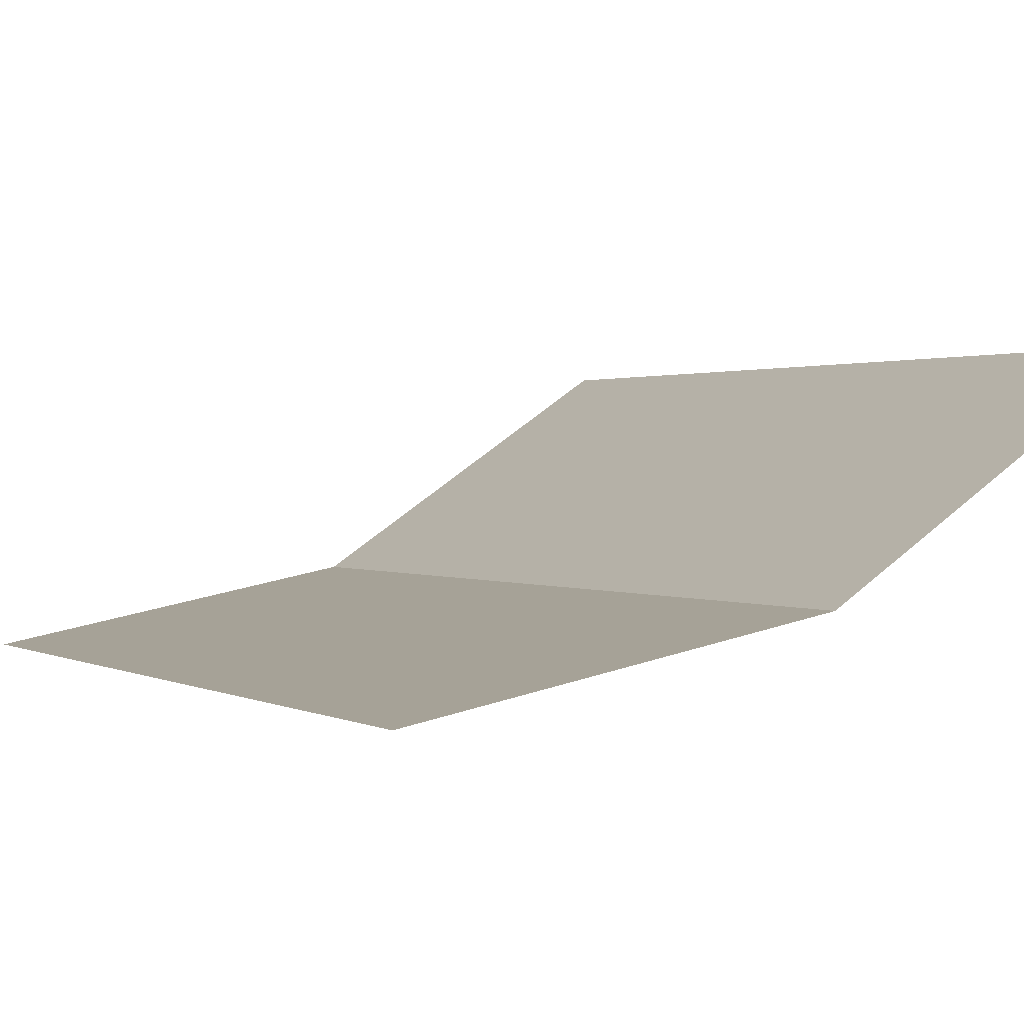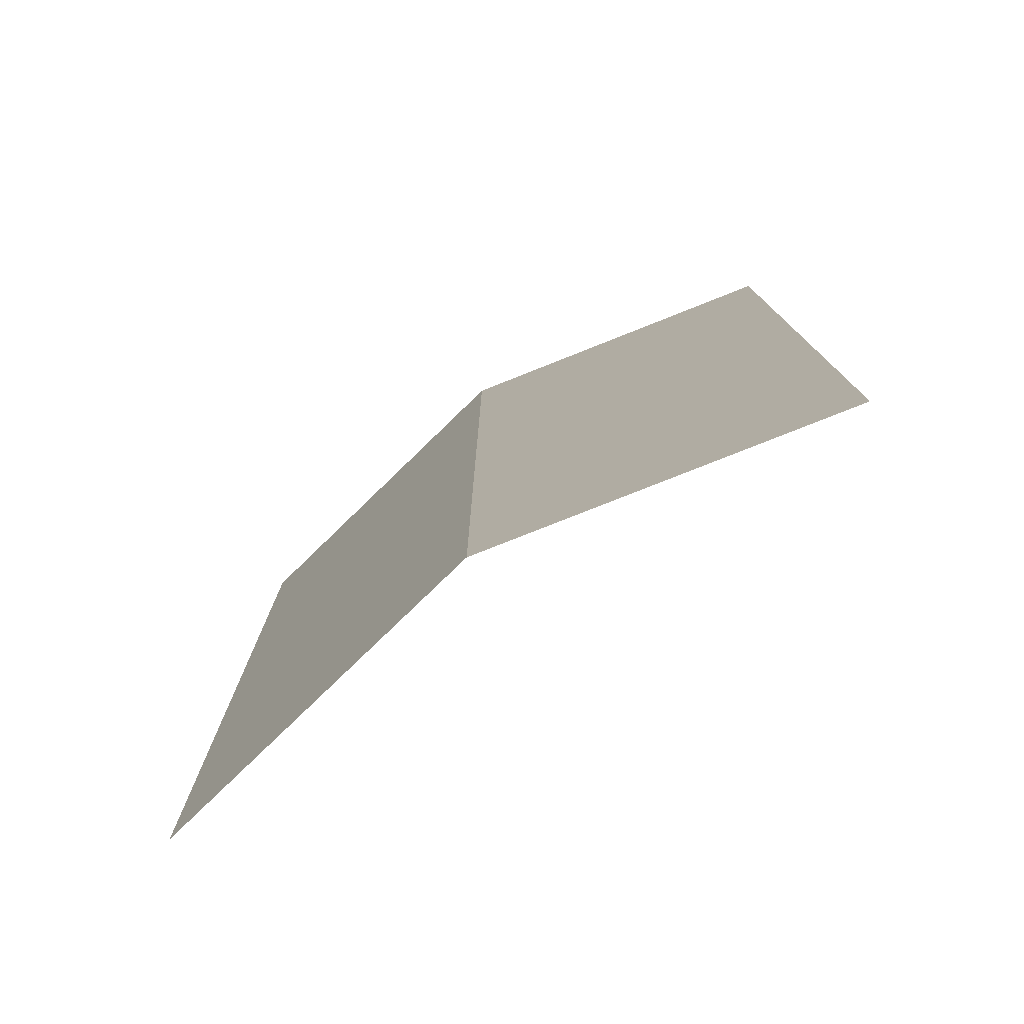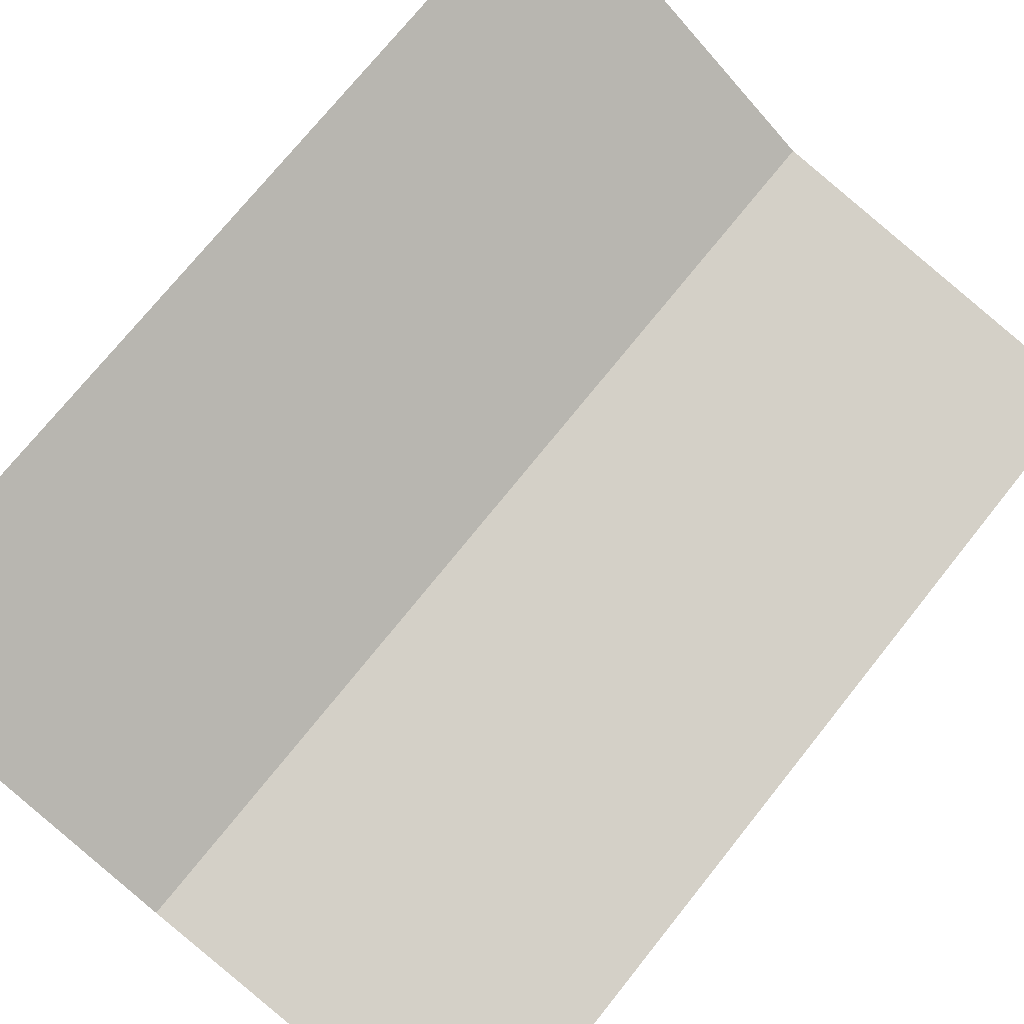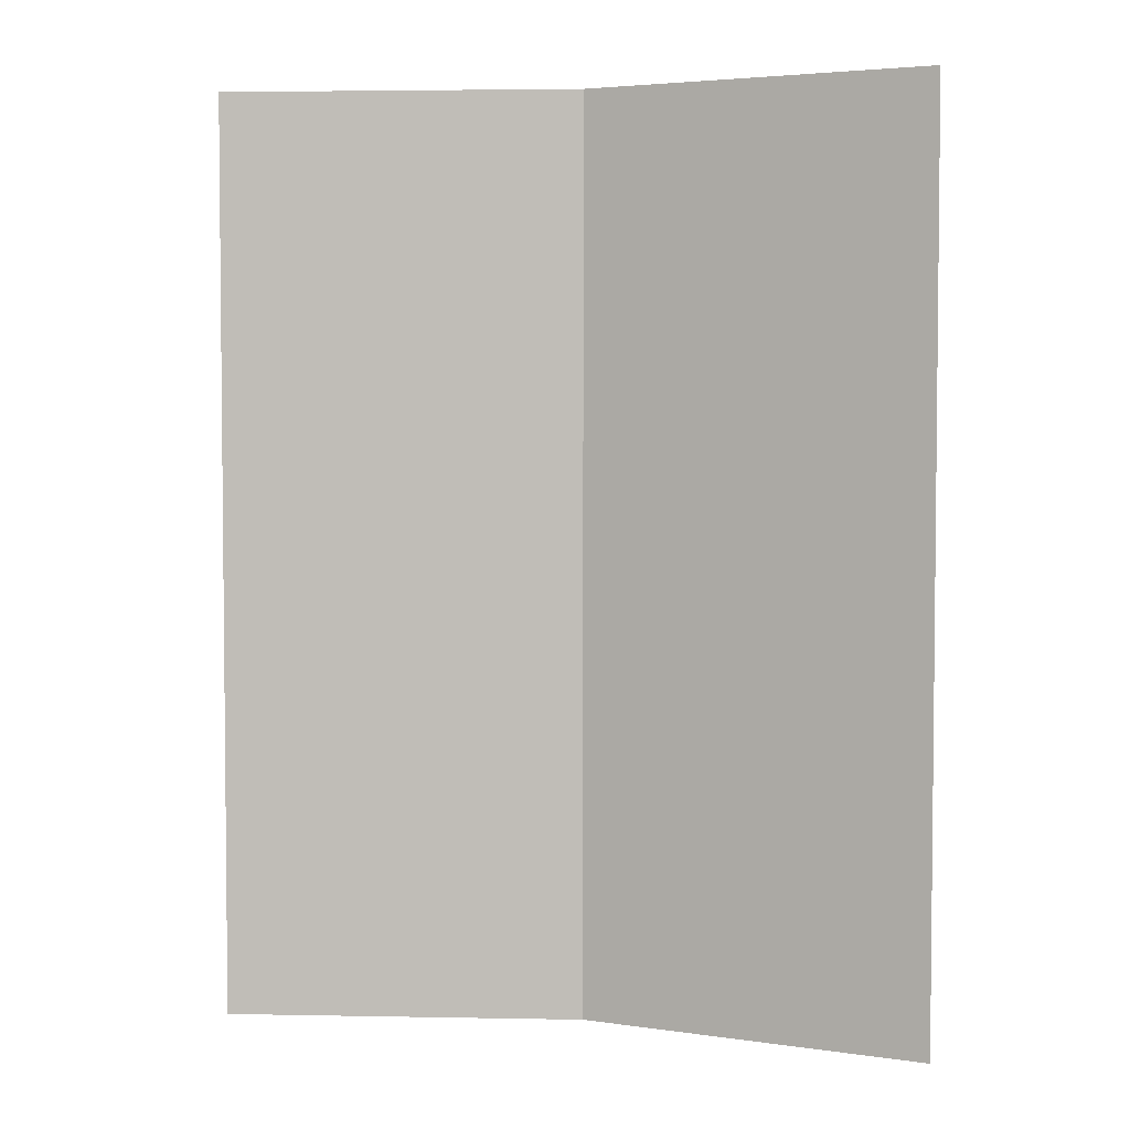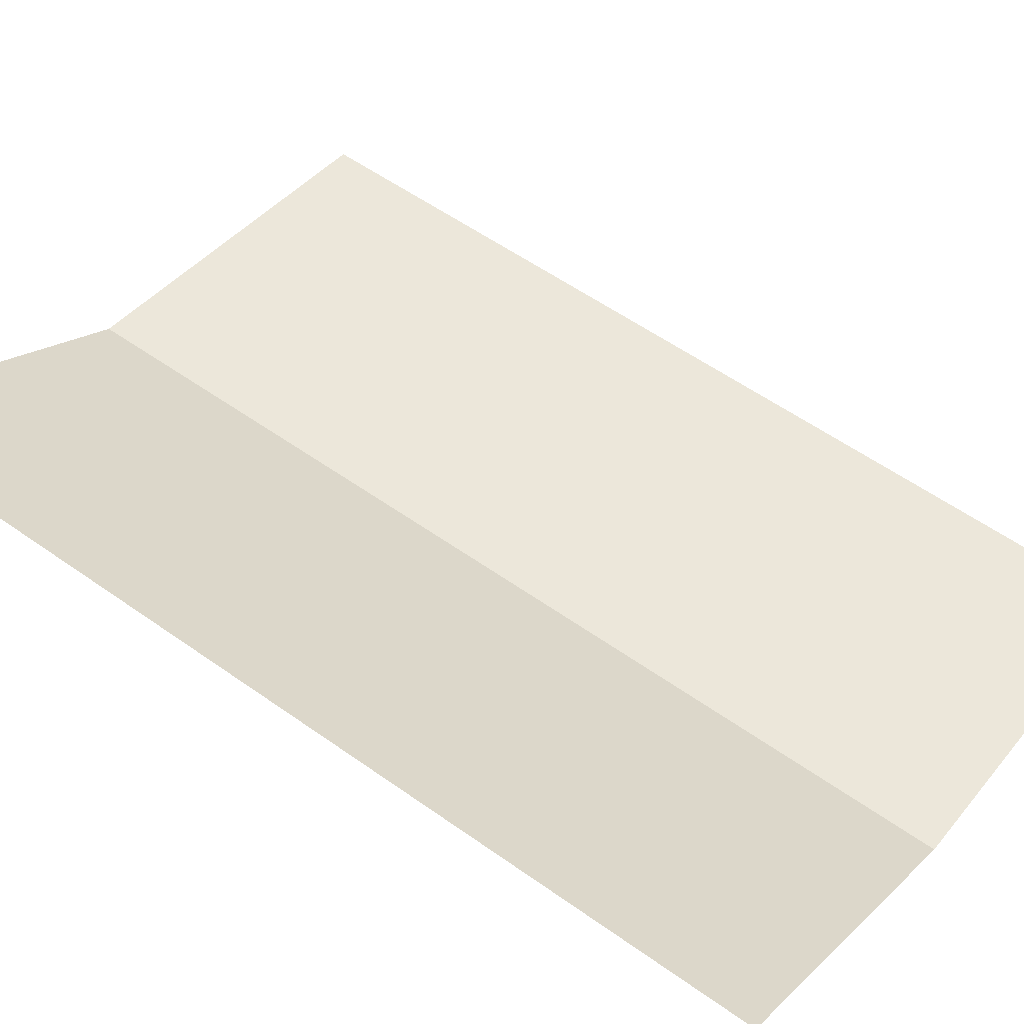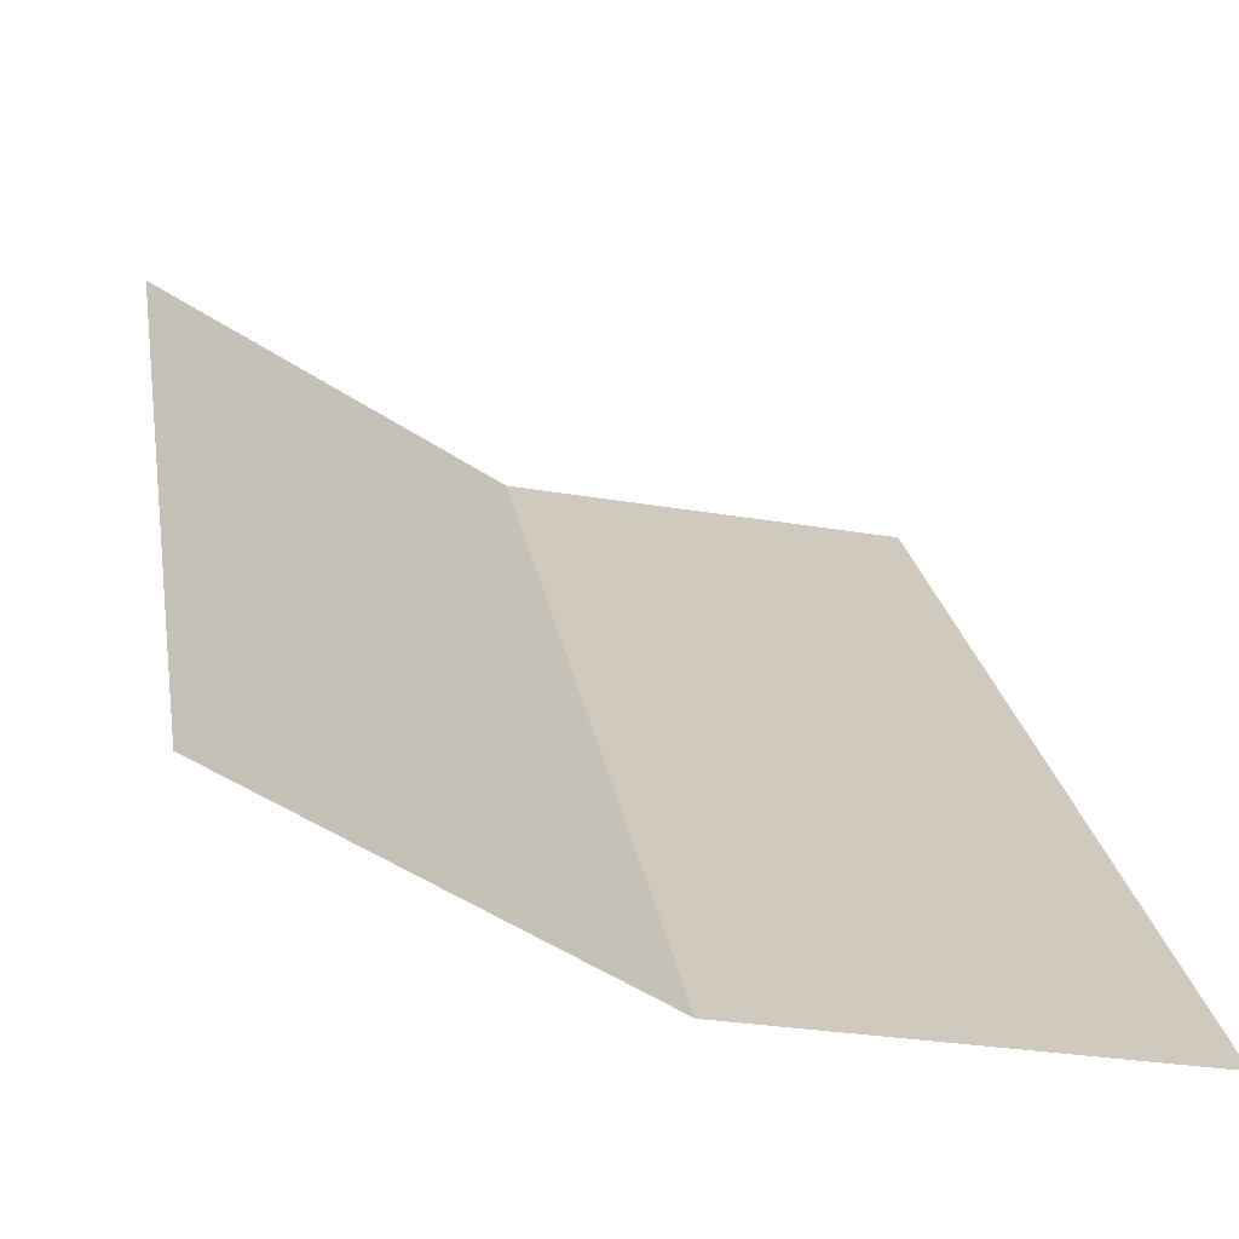
<metadata>
{"format":"obj","ext":"obj","renderer":"f3d","projection":"perspective","resolution":1024,"background":"white","views":[{"elev":1.0,"azim":-27.2,"up":"+Z"},{"elev":-78.0,"azim":-169.6,"up":"+Y"},{"elev":73.3,"azim":-141.4,"up":"+Z"},{"elev":3.8,"azim":-7.7,"up":"+Y"},{"elev":56.5,"azim":126.6,"up":"+Z"},{"elev":23.0,"azim":171.0,"up":"+Z"}]}
</metadata>
<code>
v 0.175 0.3375 -0.6152
v 0.2488 0.2 -0.6005
v 0 0.2 -0.65
v 0.1013 0.3525 -0.6299
v 0 0.2 -0.65
v 0.05 0.385 -0.6401
v 0.1013 0.3525 -0.6299
v 0.2487 0.3525 -0.6005
v 0.2488 0.2 -0.6005
v 0.175 0.3375 -0.6152
v 0.1125 0.5 -0.6276
v 0.07 0.4125 -0.6361
v 0.05 0.385 -0.6401
v 0 0.75 -0.65
v 0 0.2 -0.65
v 0 0.75 -0.65
v 0.05 0.385 -0.6401
v 0.07 0.4125 -0.6361
v 0.1125 0.5 -0.6276
v 0.1125 0.4375 -0.6276
v 0.1013 0.39 -0.6299
v 0.1013 0.39 -0.6299
v 0.1125 0.4375 -0.6276
v 0.175 0.4375 -0.6152
v 0.175 0.375 -0.6152
v 0.175 0.375 -0.6152
v 0.175 0.4375 -0.6152
v 0.2375 0.4375 -0.6028
v 0.2487 0.39 -0.6005
v 0.1125 0.4375 -0.6276
v 0.1308 0.4558 -0.624
v 0.1125 0.5 -0.6276
v 0.1125 0.4375 -0.6276
v 0.175 0.4375 -0.6152
v 0.1308 0.4558 -0.624
v 0.2375 0.4375 -0.6028
v 0.2192 0.4558 -0.6064
v 0.175 0.4375 -0.6152
v 0.2375 0.4375 -0.6028
v 0.2375 0.5 -0.6028
v 0.2192 0.4558 -0.6064
v 0.2375 0.5625 -0.6028
v 0.2192 0.5442 -0.6064
v 0.2375 0.5 -0.6028
v 0.2375 0.5625 -0.6028
v 0.175 0.5625 -0.6152
v 0.2192 0.5442 -0.6064
v 0.1125 0.5625 -0.6276
v 0.1308 0.5442 -0.624
v 0.175 0.5625 -0.6152
v 0.1125 0.5625 -0.6276
v 0.1125 0.5 -0.6276
v 0.1308 0.5442 -0.624
v 0.2375 0.5 -0.6028
v 0.2487 0.39 -0.6005
v 0.2375 0.4375 -0.6028
v 0.2375 0.5 -0.6028
v 0.2375 0.5625 -0.6028
v 0.2487 0.85 -0.6005
v 0.2487 0.39 -0.6005
v 0.0875 0.7375 -0.6326
v 0.1125 0.5625 -0.6276
v 0.1125 0.5 -0.6276
v 0 0.75 -0.65
v 0.15 0.71 -0.6202
v 0.175 0.5625 -0.6152
v 0.1125 0.5625 -0.6276
v 0.0875 0.7375 -0.6326
v 0.175 0.5625 -0.6152
v 0.15 0.71 -0.6202
v 0.175 0.725 -0.6152
v 0.2375 0.5625 -0.6028
v 0.0875 0.7875 -0.6326
v 0 0.85 -0.65
v 0.2487 0.85 -0.6005
v 0.175 0.75 -0.6152
v 0 0.8 -0.65
v 0 0.85 -0.65
v 0.0875 0.7875 -0.6326
v 0.175 0.725 -0.6152
v 0.175 0.75 -0.6152
v 0.2487 0.85 -0.6005
v 0.2375 0.5625 -0.6028
v 0.175 0.3375 -0.6152
v 0.175 0.375 -0.6152
v 0.2487 0.39 -0.6005
v 0.2487 0.3525 -0.6005
v 0.1013 0.3525 -0.6299
v 0.1013 0.39 -0.6299
v 0.175 0.375 -0.6152
v 0.175 0.3375 -0.6152
v 0.05 0.385 -0.6401
v 0.07 0.4125 -0.6361
v 0.1013 0.39 -0.6299
v 0.1013 0.3525 -0.6299
v 0.175 0.5 -0.6152
v 0.1125 0.5 -0.6276
v 0.1308 0.4558 -0.624
v 0.175 0.5 -0.6152
v 0.1308 0.4558 -0.624
v 0.175 0.4375 -0.6152
v 0.175 0.5 -0.6152
v 0.175 0.4375 -0.6152
v 0.2192 0.4558 -0.6064
v 0.175 0.5 -0.6152
v 0.2192 0.4558 -0.6064
v 0.2375 0.5 -0.6028
v 0.175 0.5 -0.6152
v 0.2375 0.5 -0.6028
v 0.2192 0.5442 -0.6064
v 0.175 0.5 -0.6152
v 0.2192 0.5442 -0.6064
v 0.175 0.5625 -0.6152
v 0.175 0.5 -0.6152
v 0.175 0.5625 -0.6152
v 0.1308 0.5442 -0.624
v 0.175 0.5 -0.6152
v 0.1308 0.5442 -0.624
v 0.1125 0.5 -0.6276
v 0.0875 0.7875 -0.6326
v 0.0875 0.7375 -0.6326
v 0 0.75 -0.65
v 0 0.8 -0.65
v 0.175 0.75 -0.6152
v 0.15 0.71 -0.6202
v 0.0875 0.7375 -0.6326
v 0.0875 0.7875 -0.6326
v 0.175 0.725 -0.6152
v 0.15 0.71 -0.6202
v 0.175 0.75 -0.6152
v 0.2488 0.2 -0.6005
v 0.2487 0.3525 -0.6005
v 0.3 0.385 -0.5663
v 0.4596 0.2 -0.4596
v 0.3 0.385 -0.5663
v 0.2487 0.85 -0.6005
v 0.4596 0.85 -0.4596
v 0.4596 0.2 -0.4596
v 0.3 0.385 -0.5663
v 0.28 0.4125 -0.5797
v 0.2487 0.85 -0.6005
v 0.2487 0.39 -0.6005
v 0.2487 0.85 -0.6005
v 0.28 0.4125 -0.5797
v 0.2487 0.3525 -0.6005
v 0.2487 0.39 -0.6005
v 0.28 0.4125 -0.5797
v 0.3 0.385 -0.5663
g mesh7059319
f 1 2 3
f 3 4 1
f 5 6 7
f 8 9 10
f 11 12 13
f 13 14 11
f 15 16 17
f 18 19 20
f 20 21 18
f 22 23 24
f 24 25 22
f 26 27 28
f 28 29 26
g mesh7059320
f 30 32 31
f 33 35 34
f 36 38 37
f 39 41 40
f 42 44 43
f 45 47 46
f 48 50 49
f 51 53 52
f 54 55 56
f 57 58 59
f 59 60 57
f 61 62 63
f 63 64 61
f 65 66 67
f 67 68 65
f 69 70 71
f 71 72 69
f 73 74 75
f 75 76 73
f 77 78 79
f 80 81 82
f 82 83 80
f 84 85 86
f 86 87 84
f 88 89 90
f 90 91 88
f 92 93 94
f 94 95 92
g mesh7059322
f 96 98 97
f 99 101 100
f 102 104 103
f 105 107 106
f 108 110 109
f 111 113 112
f 114 116 115
f 117 119 118
f 120 121 122
f 122 123 120
f 124 125 126
f 126 127 124
f 128 129 130
f 131 132 133
f 133 134 131
f 135 136 137
f 137 138 135
f 139 140 141
f 142 143 144
f 145 146 147
f 147 148 145

</code>
